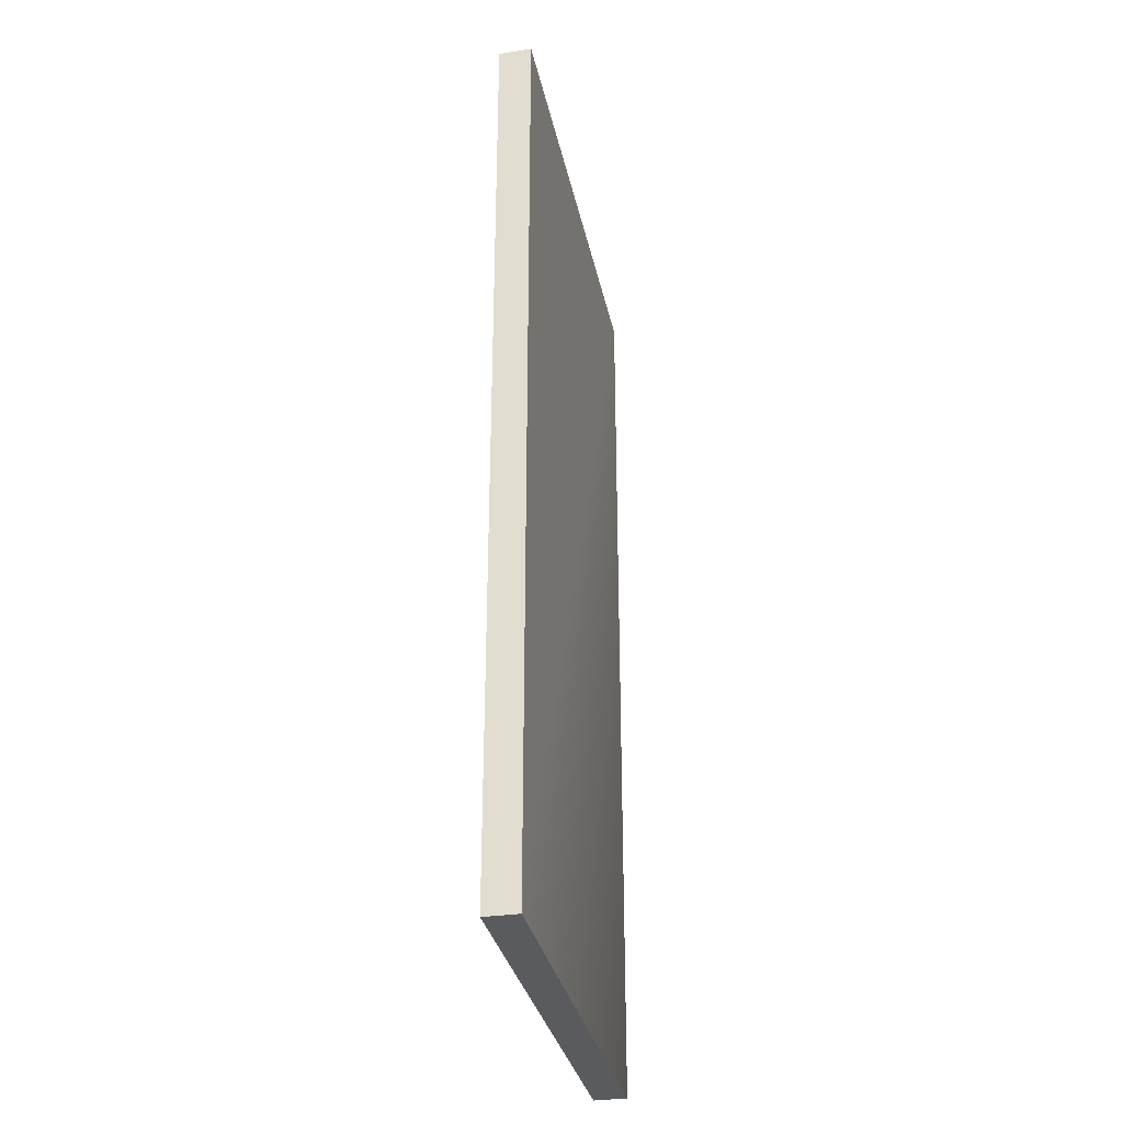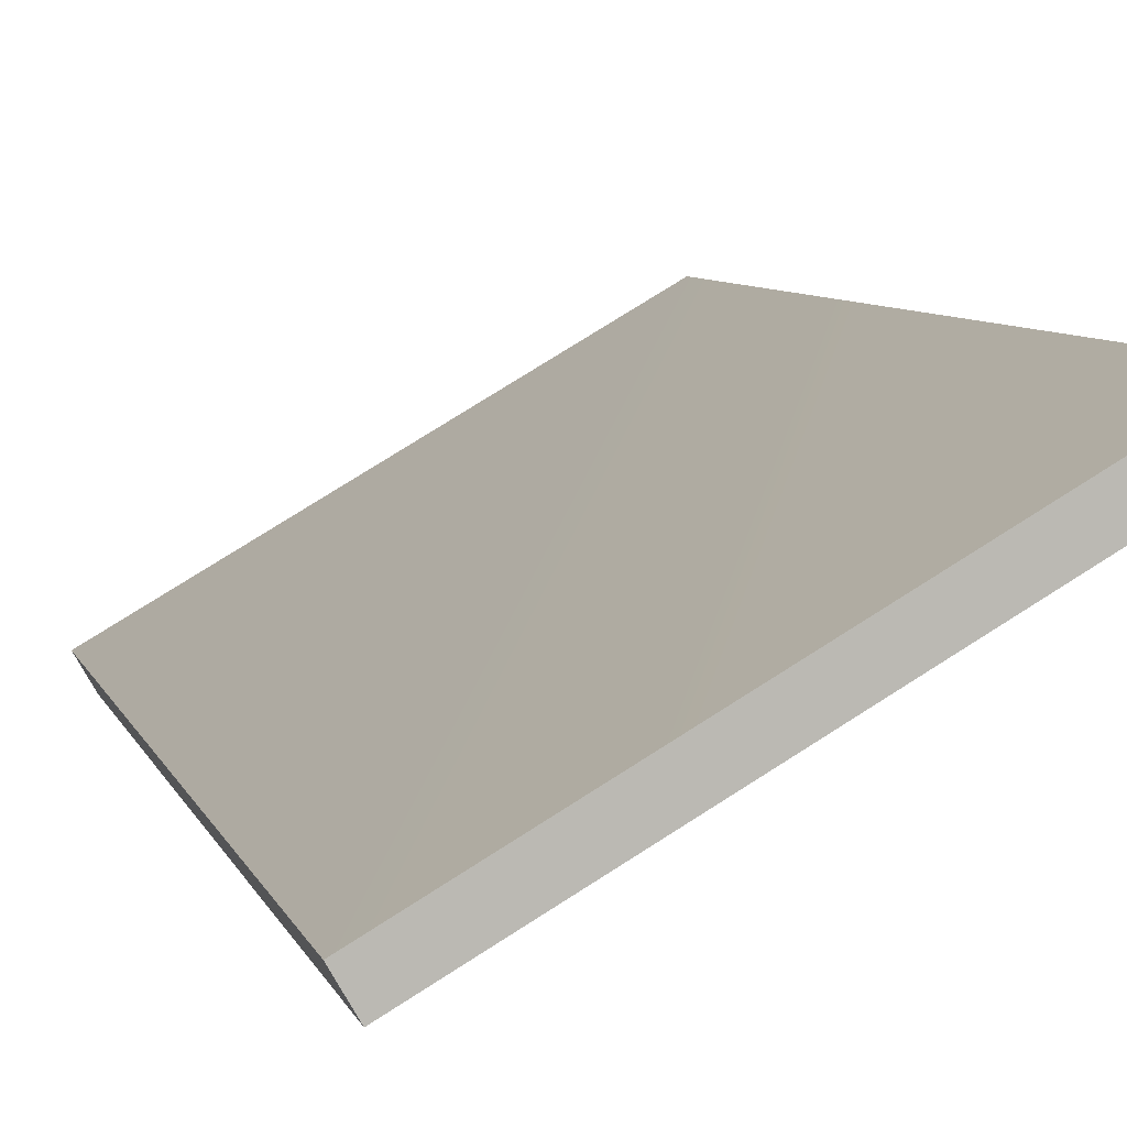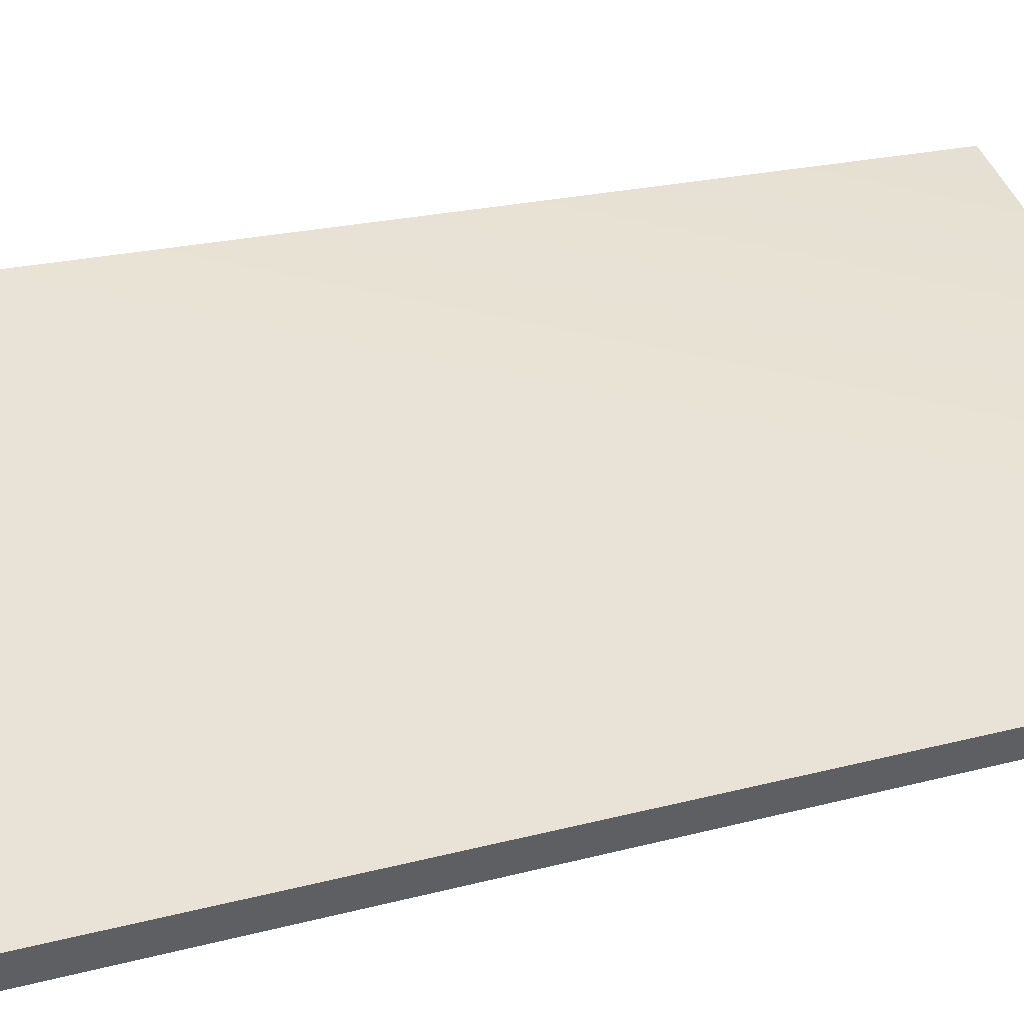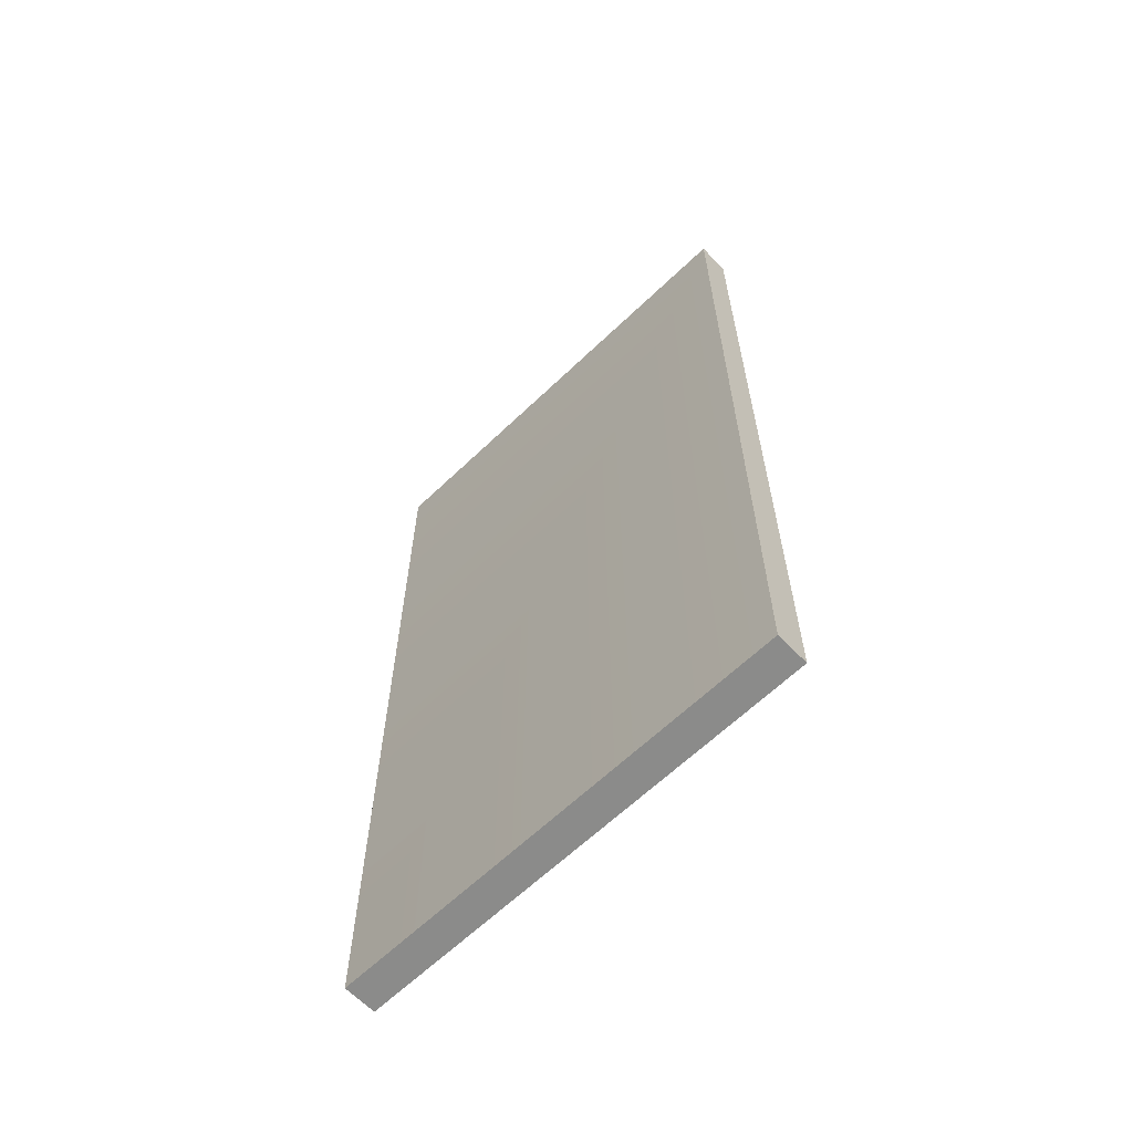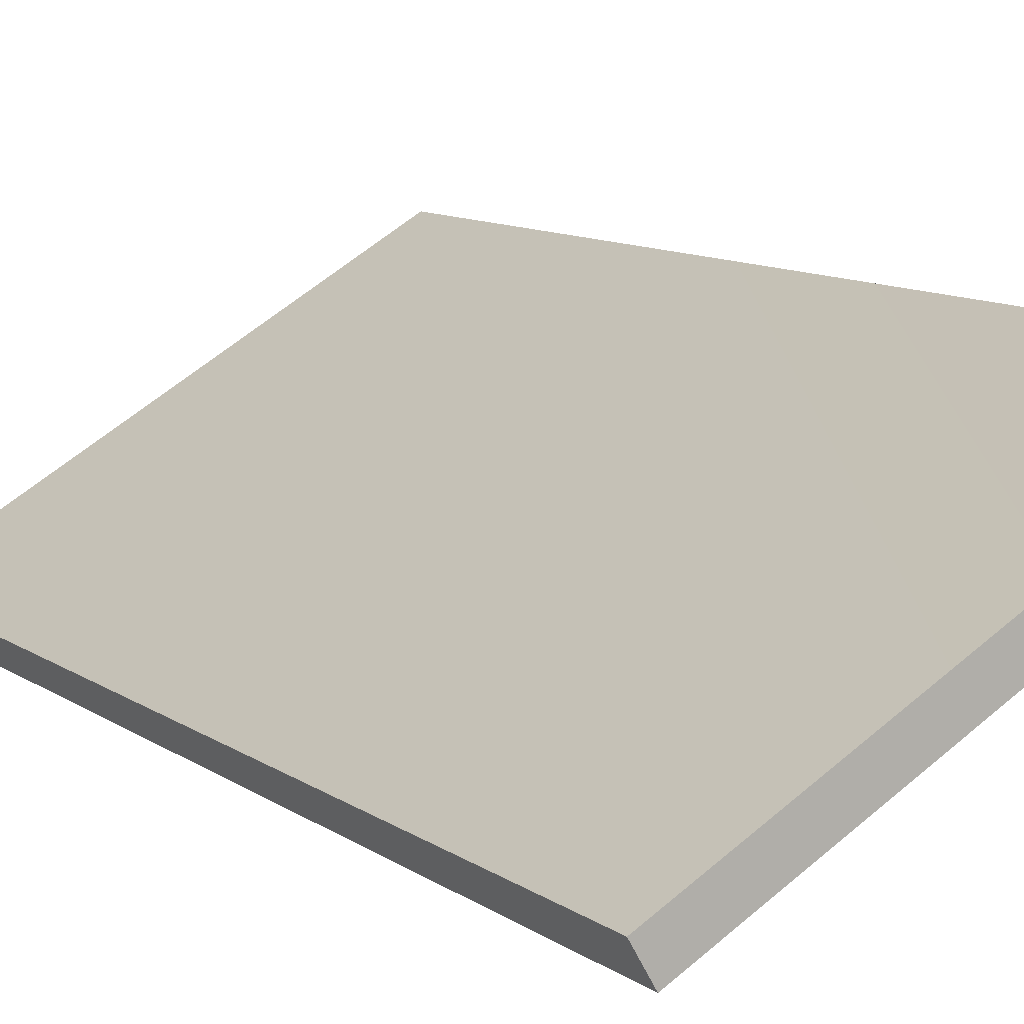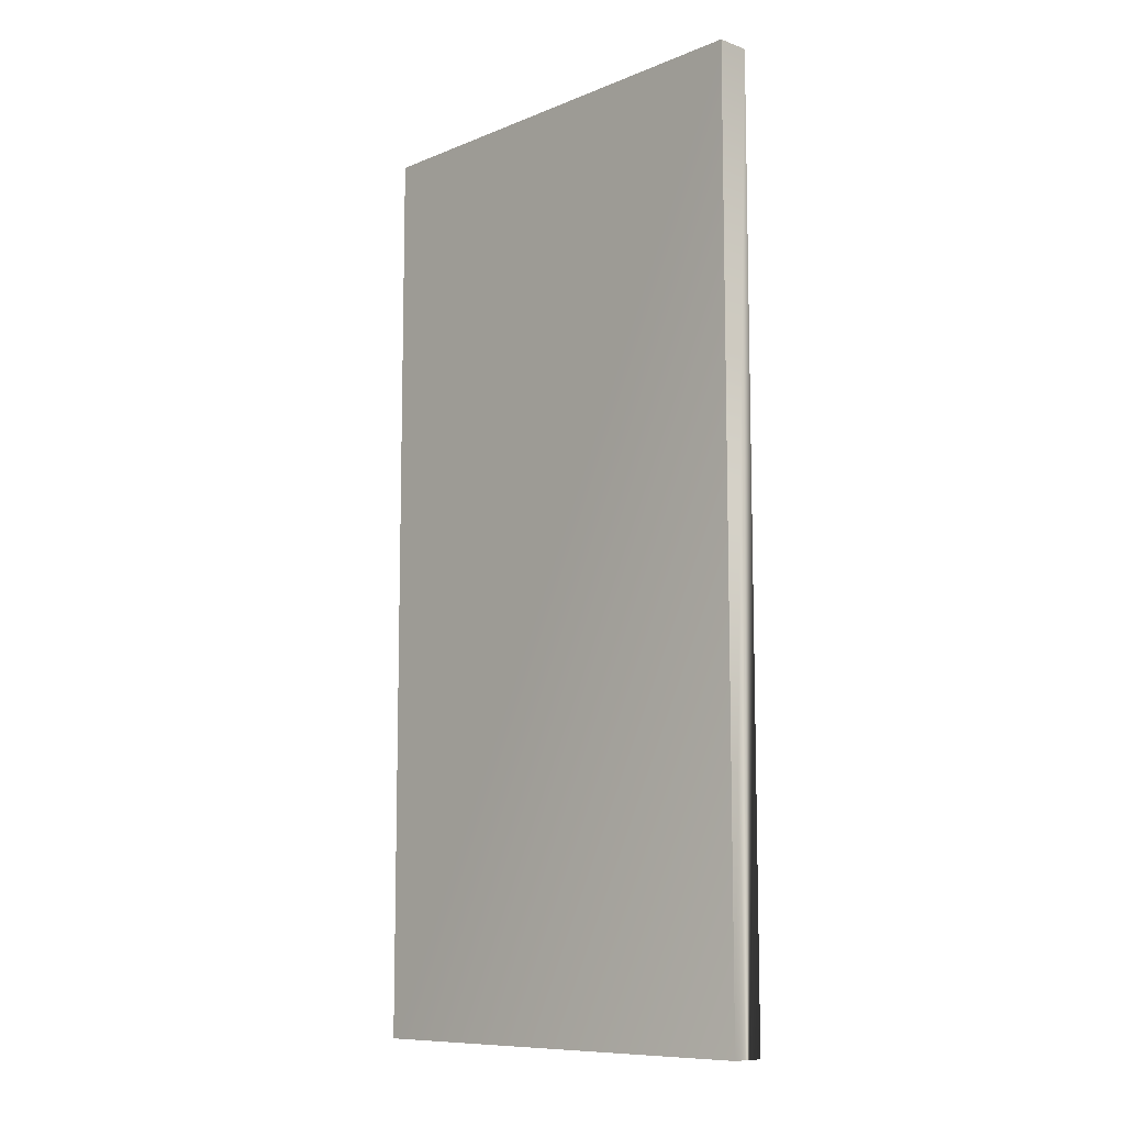
<metadata>
{"format":"obj","ext":"obj","renderer":"f3d","projection":"perspective","resolution":1024,"background":"white","views":[{"elev":-32.1,"azim":-108.4,"up":"+Y"},{"elev":6.6,"azim":-13.4,"up":"+Z"},{"elev":18.2,"azim":-118.9,"up":"+Z"},{"elev":-63.7,"azim":-166.0,"up":"+Y"},{"elev":9.9,"azim":-30.0,"up":"+Z"},{"elev":-9.7,"azim":16.5,"up":"+Y"}]}
</metadata>
<code>
g Box474
v -0.534 32.85 0.9252
v -0.534 -27.55 0.9252
v 0.5347 32.85 -0.9259
v 0.5347 -27.55 -0.9259
v -25.64 -27.55 -16.04
v -26.71 -27.55 -14.19
v -25.64 32.85 -16.04
v -26.71 32.85 -14.19
v 0.5347 -27.55 -0.9259
v -0.534 -27.55 0.9252
v -25.64 -27.55 -16.04
v -26.71 -27.55 -14.19
v 0.5347 32.85 -0.9259
v -25.64 32.85 -16.04
v -25.64 -27.55 -16.04
v -0.534 32.85 0.9252
v 0.5347 32.85 -0.9259
v -26.71 32.85 -14.19
v -25.64 32.85 -16.04
v -0.534 32.85 0.9252
v -26.71 -27.55 -14.19
v -26.71 32.85 -14.19
f 3 1 2
f 2 4 3
f 7 5 6
f 6 8 7
f 11 9 10
f 10 12 11
f 14 13 4
f 4 15 14
f 18 16 17
f 17 19 18
f 21 2 20
f 20 22 21

</code>
